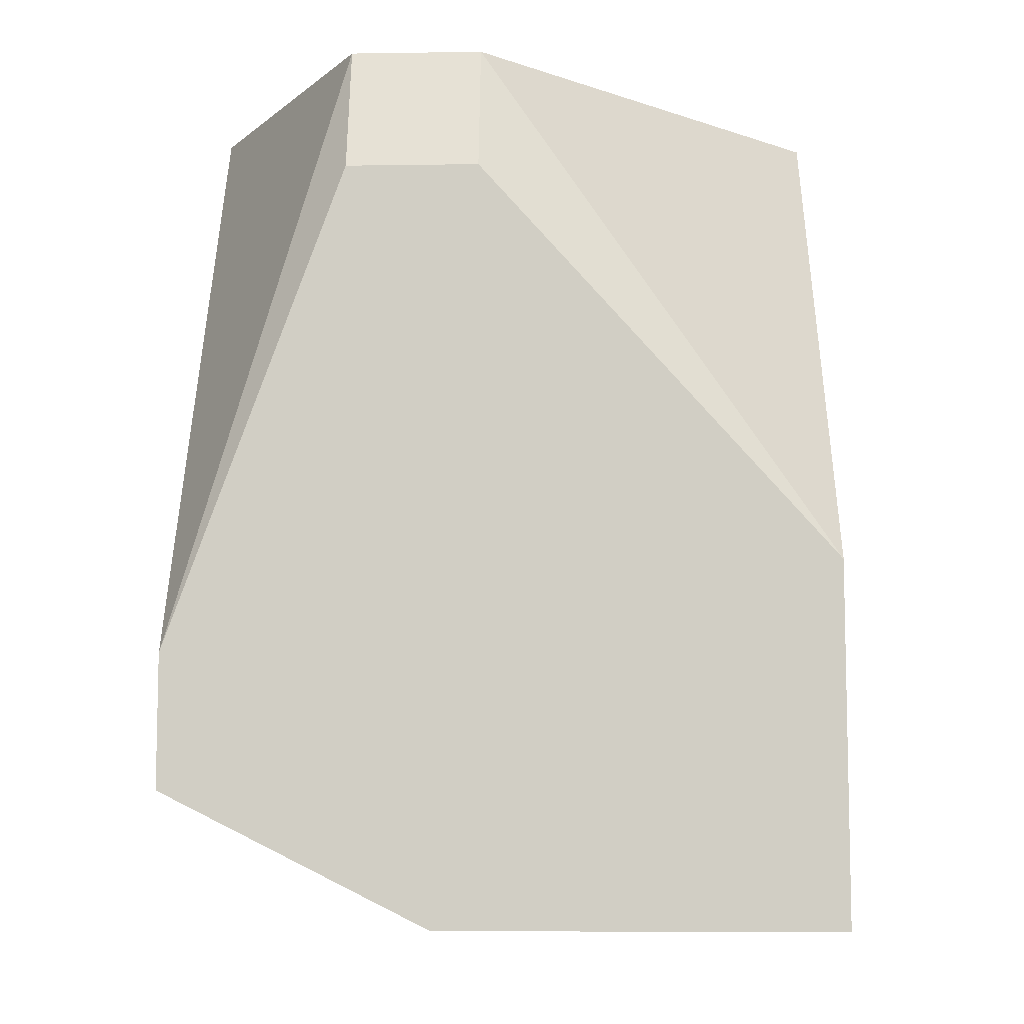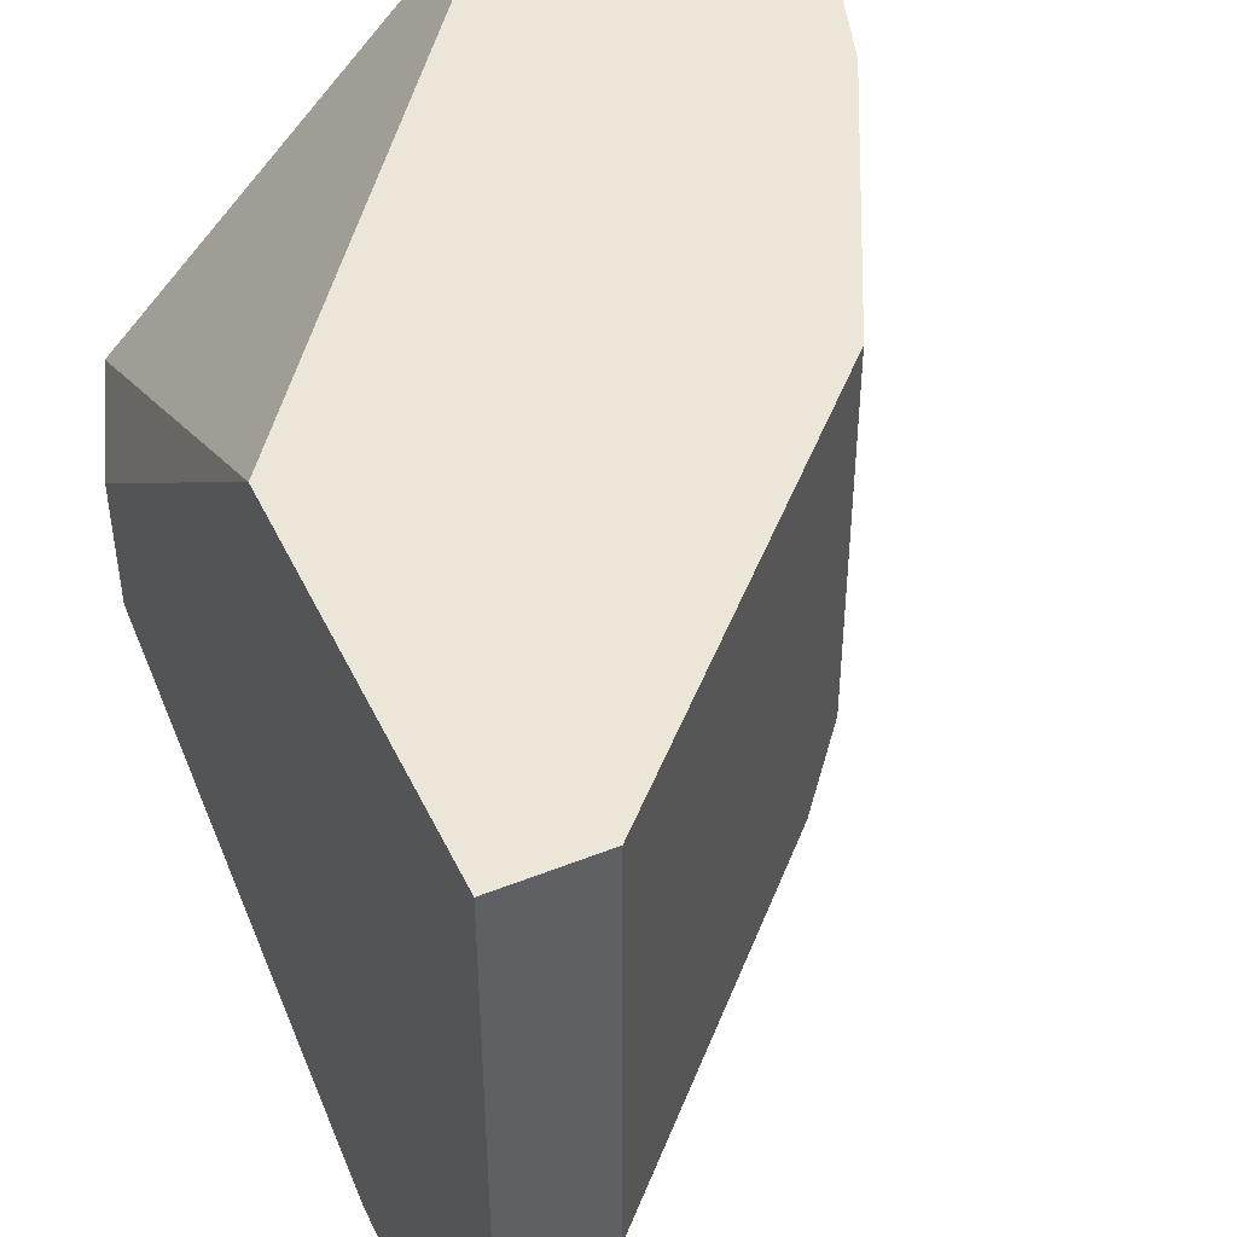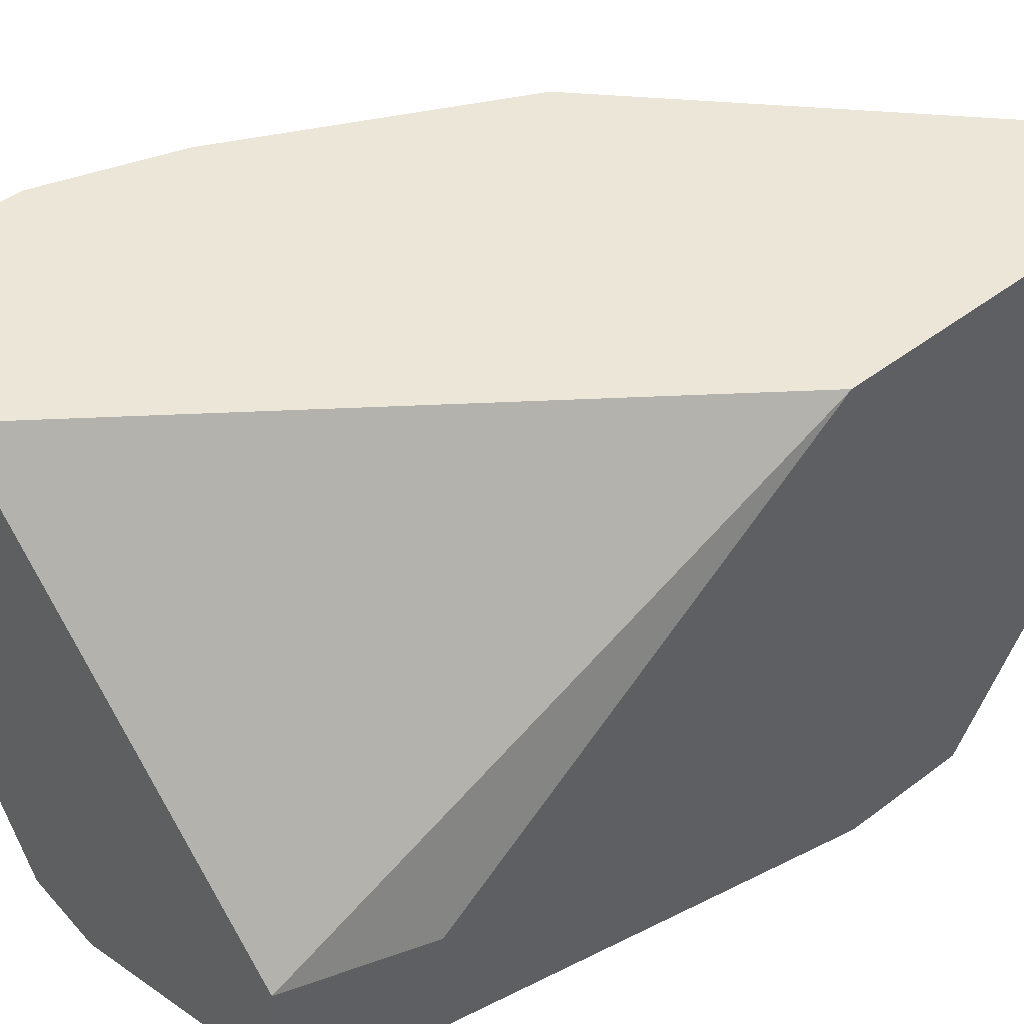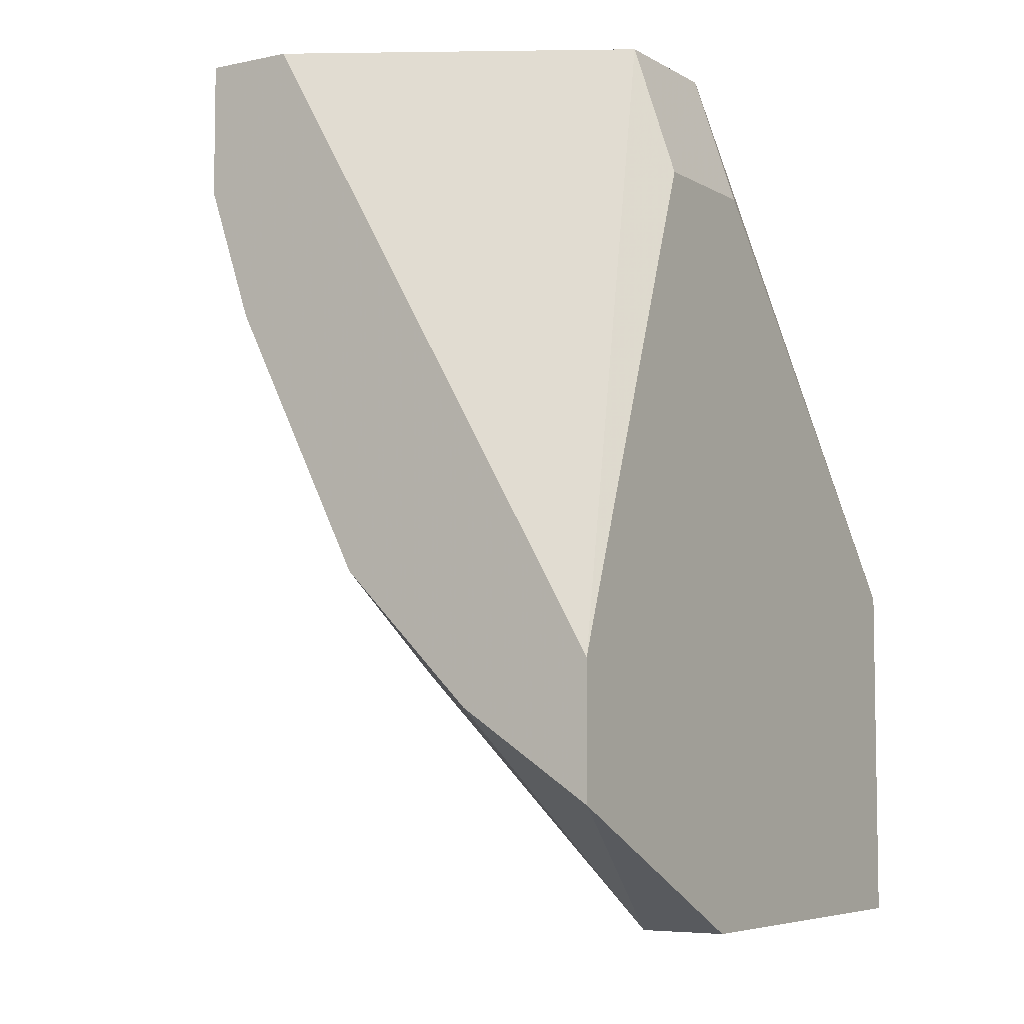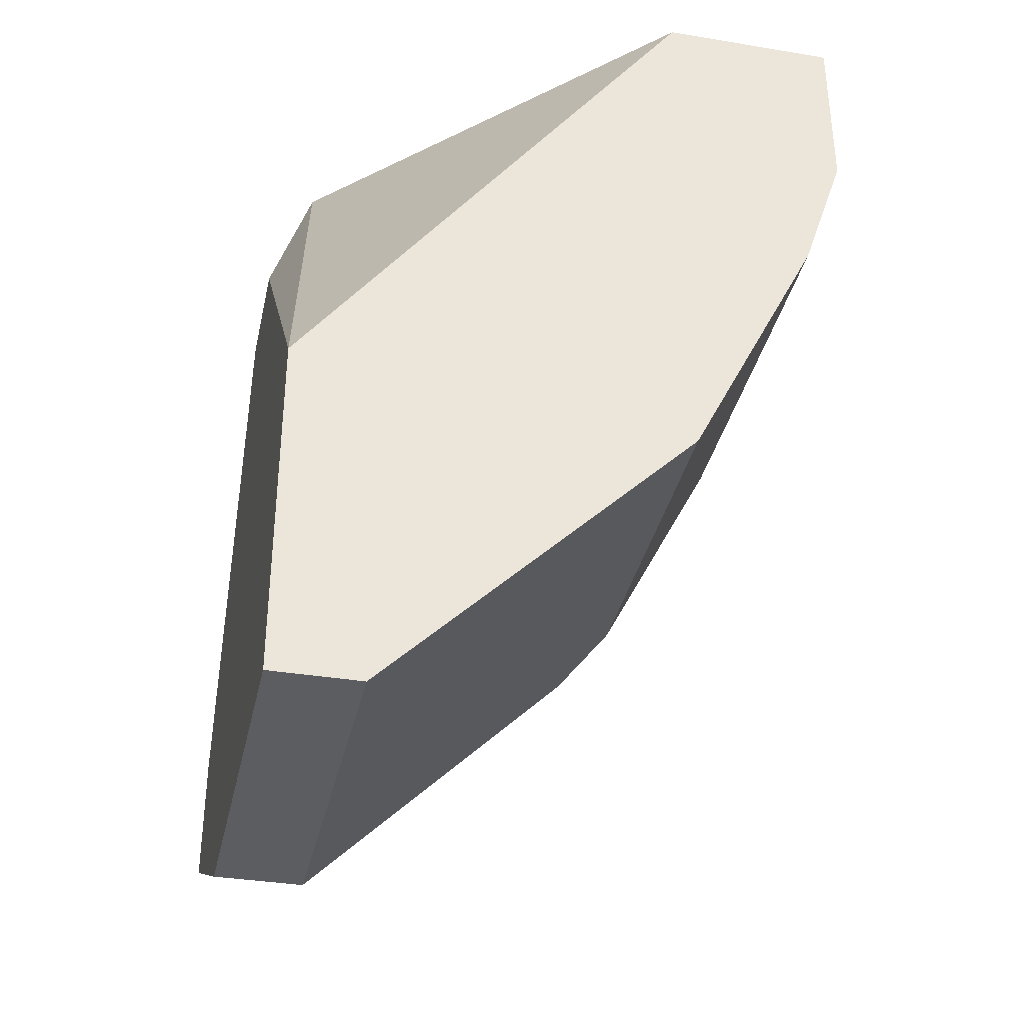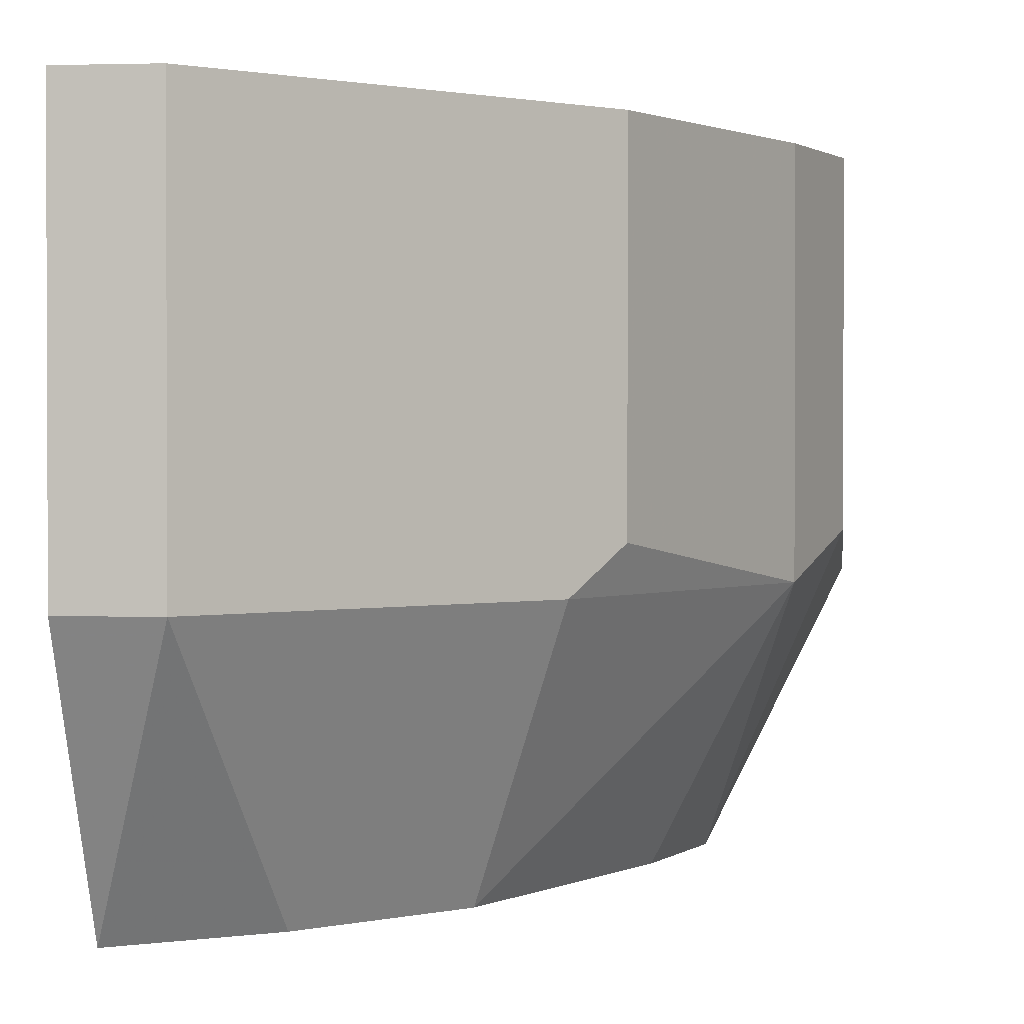
<metadata>
{"format":"obj","ext":"obj","renderer":"f3d","projection":"perspective","resolution":1024,"background":"white","views":[{"elev":-8.1,"azim":-87.7,"up":"+Y"},{"elev":46.6,"azim":-24.5,"up":"+Z"},{"elev":49.4,"azim":-129.8,"up":"+Z"},{"elev":-6.0,"azim":-147.9,"up":"+Y"},{"elev":-35.8,"azim":-12.3,"up":"+Y"},{"elev":1.3,"azim":6.6,"up":"+Z"}]}
</metadata>
<code>
v -0.01106 0.002882 -0.001121
v 0.001771 0.02214 0.01813
v 0.001771 0.02214 0.006584
v -0.01363 0.02214 0.007868
v -0.01235 -0.003537 0.01813
v -0.003365 0.00545 0.007868
v -0.01491 0.006734 0.01813
v -0.002081 0.02214 -0.001121
v -0.01491 0.004166 -0.001121
v 0.000487 0.01315 0.01813
v -0.01491 -0.003537 0.006584
v -0.01491 0.01828 0.004015
v -0.003365 0.02214 0.01813
v 0.000487 0.01315 0.006584
v -0.01235 -0.003537 0.006584
v -0.007212 0.006734 -0.001121
v -0.003365 0.00545 0.01813
v -0.004649 0.02214 -0.001121
v -0.01491 -0.003537 0.01813
v -0.01363 0.02214 0.004015
v -0.002081 0.01828 -0.001121
v 0.001771 0.017 0.007868
v -0.01491 0.000316 -0.001121
v 0.001771 0.017 0.01813
v -0.004649 0.004166 0.006584
v -0.01491 0.01828 0.007868
v -0.003365 0.01443 -0.001121
f 16 21 27
f 2 3 4
f 5 2 7
f 4 3 8
f 8 1 9
f 2 5 10
f 7 9 11
f 9 7 12
f 2 4 13
f 7 2 13
f 4 7 13
f 10 6 14
f 6 5 15
f 5 11 15
f 1 8 16
f 15 1 16
f 5 6 17
f 10 5 17
f 6 10 17
f 4 8 18
f 8 9 18
f 5 7 19
f 11 5 19
f 7 11 19
f 12 4 20
f 9 12 20
f 4 18 20
f 18 9 20
f 8 3 21
f 16 8 21
f 3 2 22
f 10 14 22
f 21 3 22
f 14 21 22
f 9 1 23
f 11 9 23
f 1 15 23
f 15 11 23
f 2 10 24
f 22 2 24
f 10 22 24
f 14 6 25
f 6 15 25
f 16 14 25
f 15 16 25
f 7 4 26
f 4 12 26
f 12 7 26
f 14 16 27
f 21 14 27

</code>
